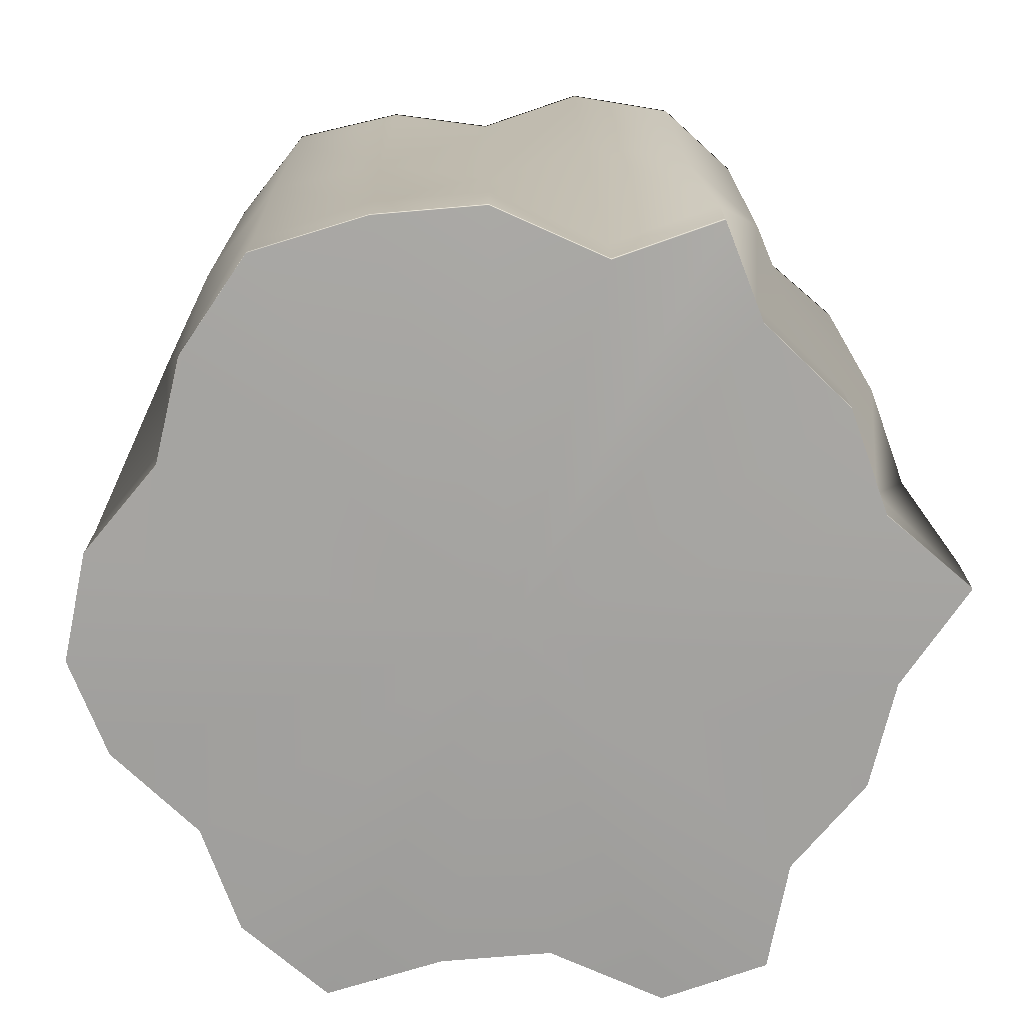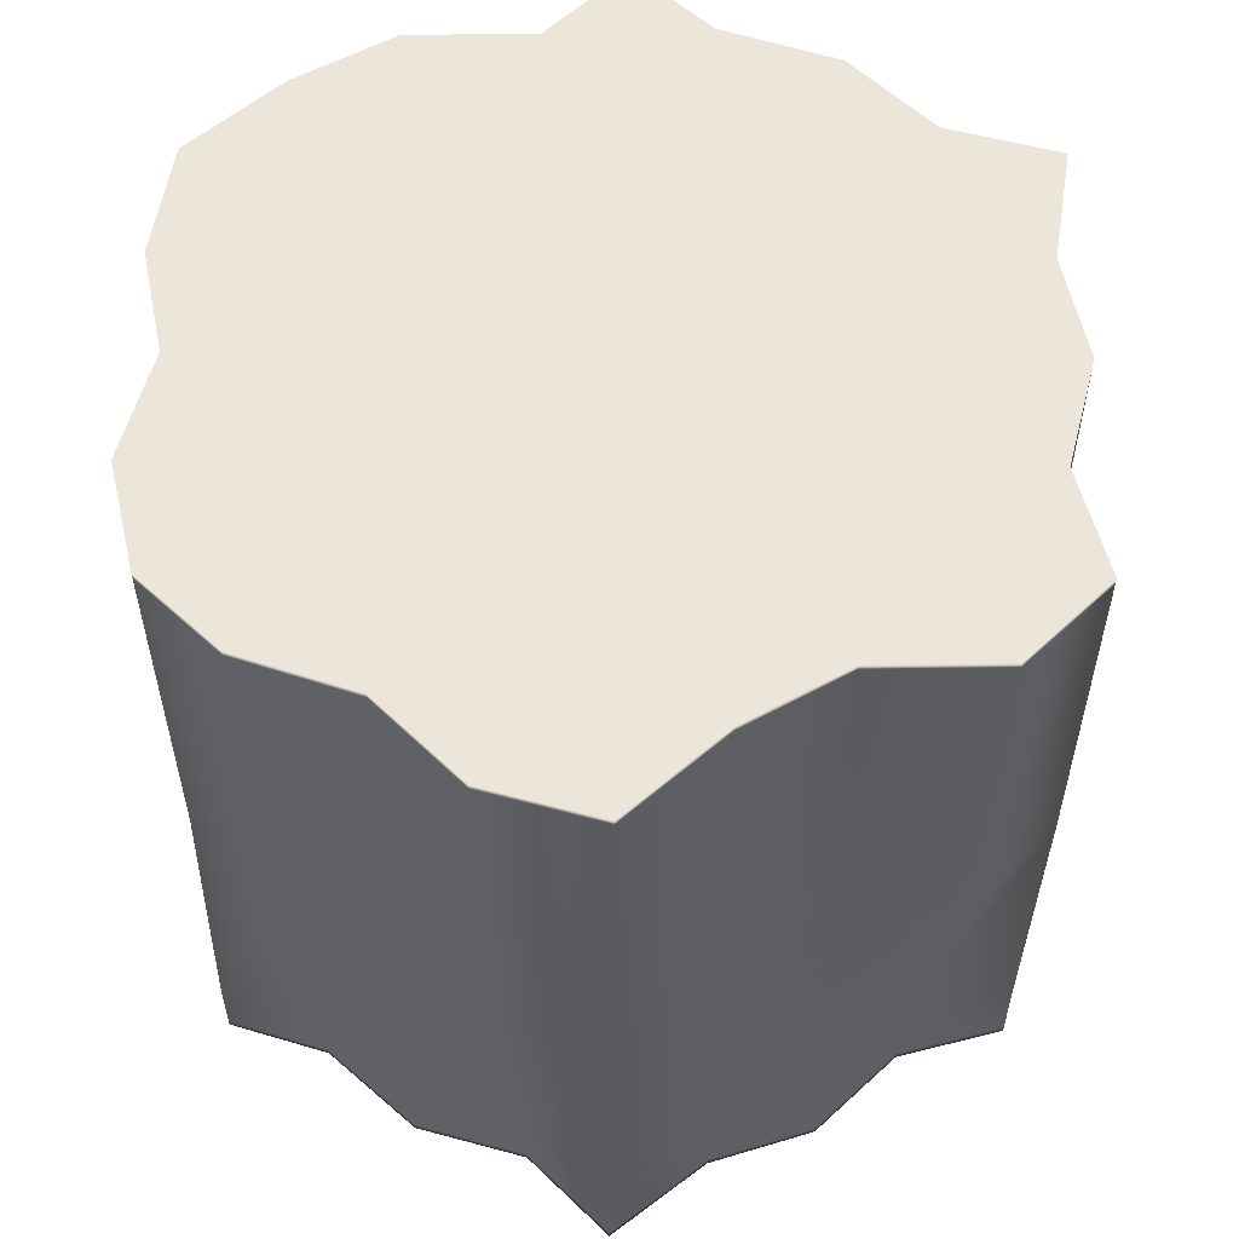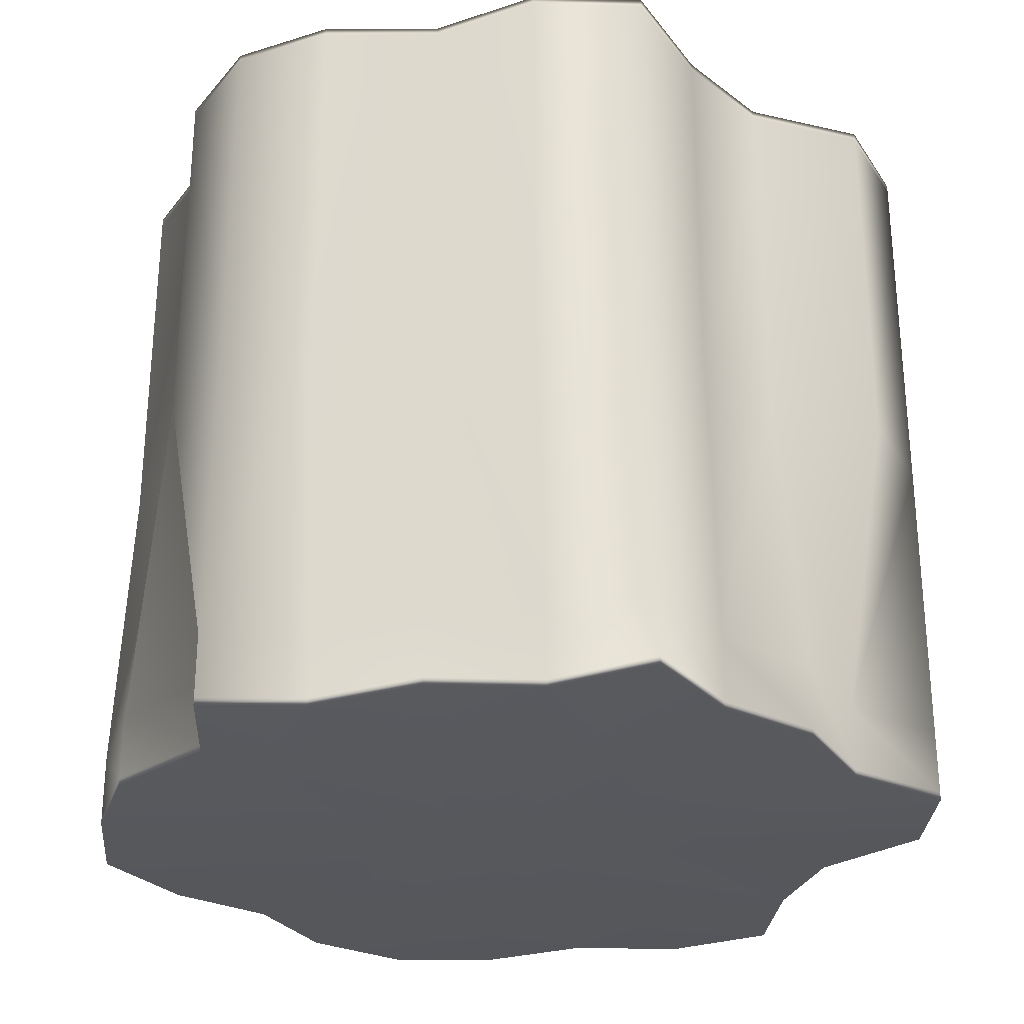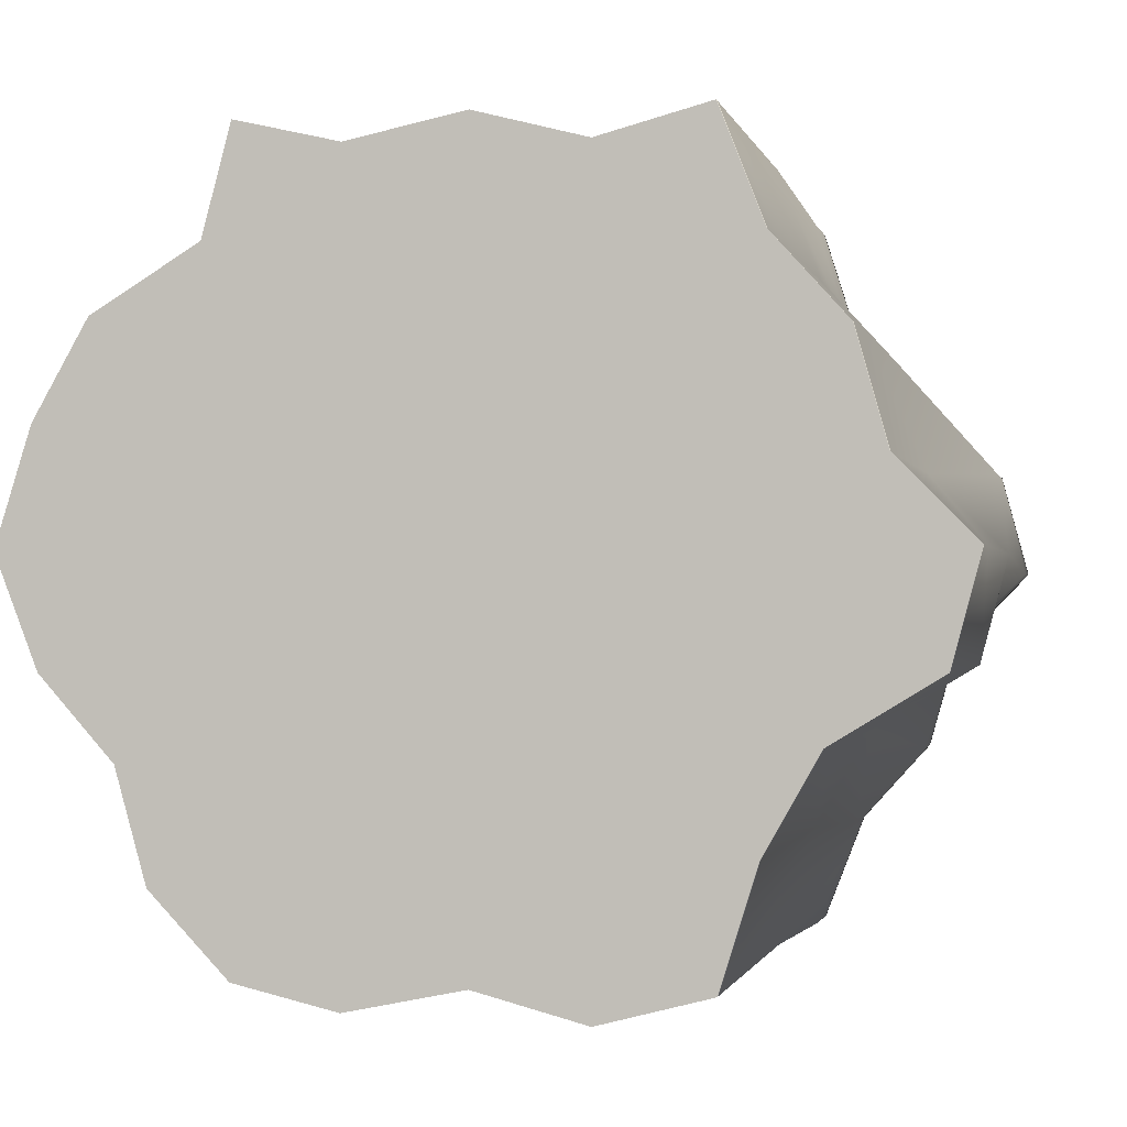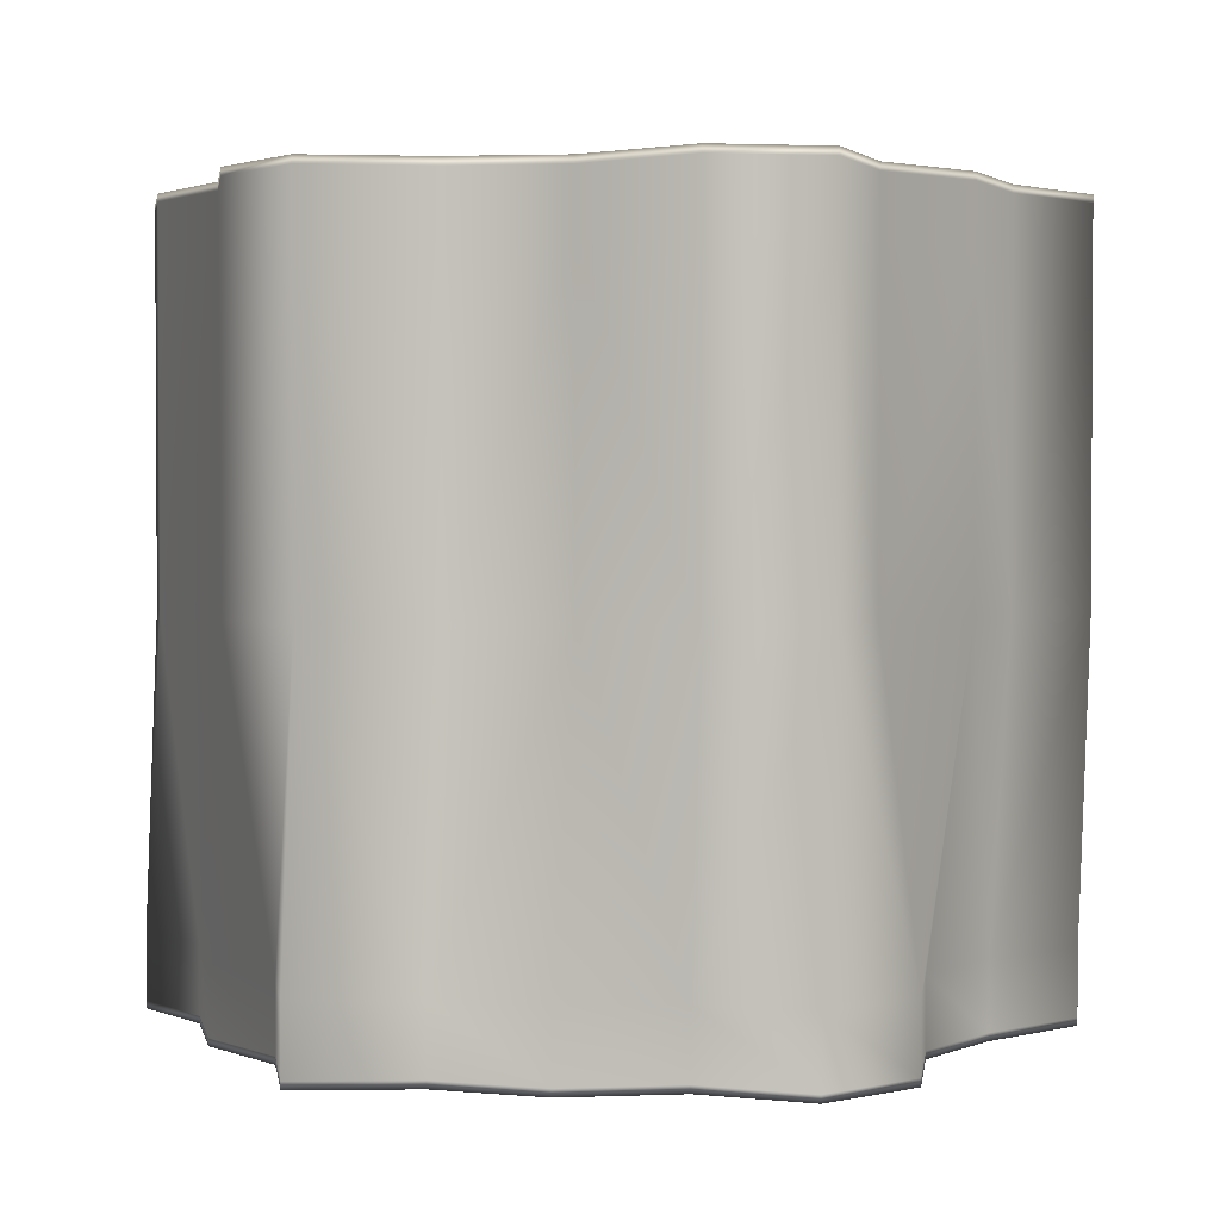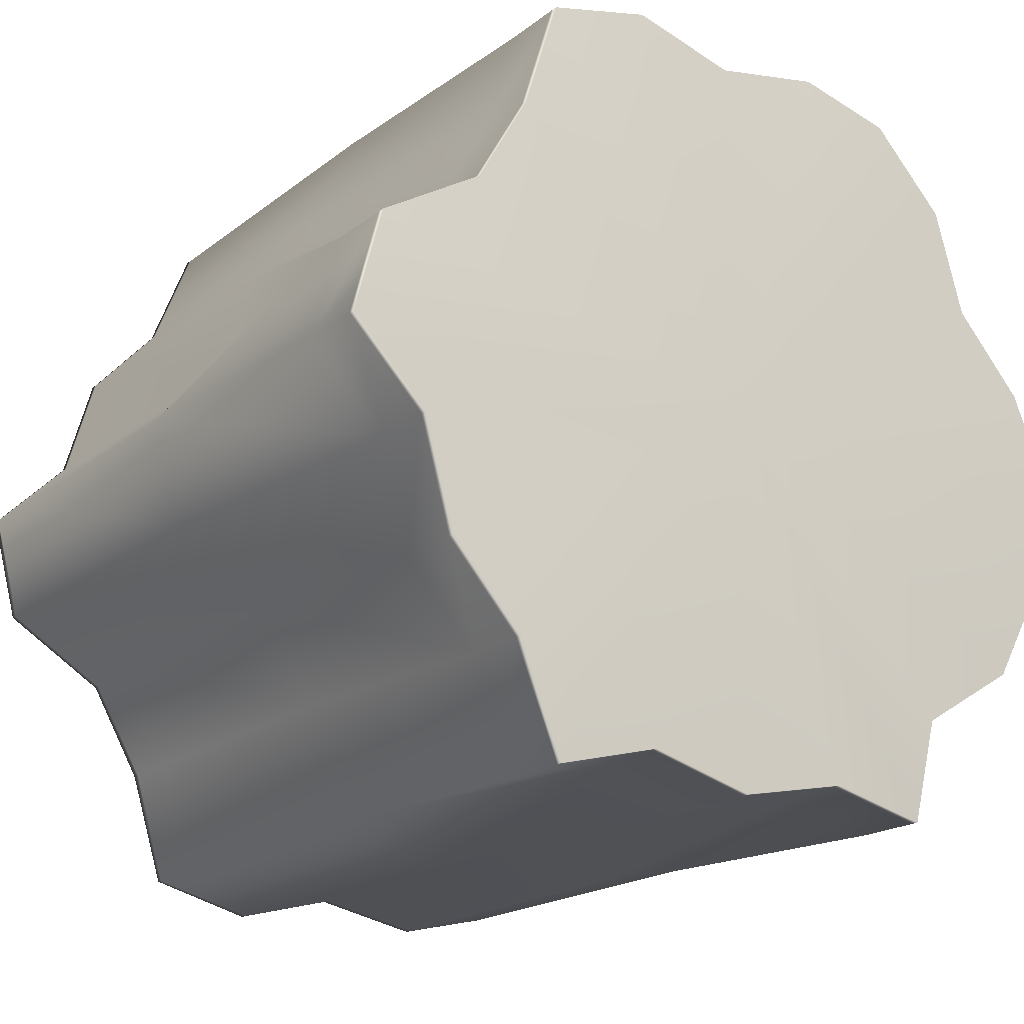
<metadata>
{"format":"obj","ext":"obj","renderer":"f3d","projection":"perspective","resolution":1024,"background":"white","views":[{"elev":-72.8,"azim":124.5,"up":"+Y"},{"elev":56.1,"azim":-149.5,"up":"+Y"},{"elev":-28.3,"azim":-168.0,"up":"+Y"},{"elev":-1.1,"azim":-167.6,"up":"+Z"},{"elev":1.9,"azim":-113.4,"up":"+Y"},{"elev":-19.2,"azim":-35.3,"up":"+Z"}]}
</metadata>
<code>
g map_tile_tall_01
v -0.03207 -0.5018 0.0001352
v 0.2504 -0.5018 -0.5094
v 0.1168 -0.5018 -0.4781
v 0.2879 -0.5018 -0.3684
v 0.427 -0.5018 -0.2836
v 0.4984 -0.5018 -0.1582
v 0.5455 -0.5018 -0.007829
v 0.4892 -0.5018 0.1363
v 0.3931 -0.5018 0.2429
v 0.3526 -0.5018 0.3871
v 0.2504 -0.5018 0.4937
v 0.1168 -0.5018 0.5249
v -0.03518 -0.5018 0.4937
v -0.178 -0.5018 0.5312
v -0.3207 -0.5018 0.4937
v -0.3682 -0.5018 0.3417
v -0.4396 -0.5018 0.2163
v -0.5787 -0.5018 0.1316
v -0.6162 -0.5018 -0.009418
v -0.514 -0.5018 -0.1129
v -0.4735 -0.5018 -0.257
v -0.3774 -0.5018 -0.3636
v -0.3207 -0.5018 -0.5094
v -0.178 -0.5018 -0.4719
v -0.03518 -0.5018 -0.5094
v 0.1168 0.0001287 -0.5247
v 0.1168 -0.405 -0.4781
v 0.2504 -0.405 -0.5094
v 0.2504 0.0001287 -0.4934
v 0.3526 0.0001287 -0.3868
v 0.2879 -0.405 -0.3684
v 0.427 -0.405 -0.2836
v 0.3931 0.0001287 -0.2427
v 0.4984 -0.405 -0.1582
v 0.4892 0.0001287 -0.136
v -0.03518 0.0001287 -0.4934
v -0.03518 -0.405 -0.5094
v -0.178 -0.405 -0.4719
v -0.178 0.0001287 -0.5309
v -0.3207 0.0001287 -0.4934
v -0.3207 -0.405 -0.5094
v -0.3774 -0.405 -0.3636
v -0.3682 0.0001287 -0.3415
v -0.4396 0.0001287 -0.2161
v -0.4735 -0.405 -0.257
v -0.514 -0.405 -0.1129
v -0.5787 0.0001287 -0.1313
v -0.6162 0.0001287 0.009688
v -0.6162 -0.405 -0.009418
v -0.5787 -0.405 0.1316
v -0.514 0.0001287 0.1131
v -0.4735 0.0001287 0.2573
v -0.4396 -0.405 0.2163
v -0.3682 -0.405 0.3417
v -0.3774 0.0001287 0.3639
v -0.3207 0.0001287 0.5096
v -0.3207 -0.405 0.4937
v -0.178 -0.405 0.5312
v -0.178 0.0001287 0.4721
v -0.3207 0.4119 0.5096
v -0.3774 0.4119 0.3639
v -0.6162 0.4119 0.009688
v -0.5787 0.4119 -0.1313
v -0.4735 0.4119 0.2573
v -0.514 0.4119 0.1131
v -0.178 0.4119 0.4721
v -0.3682 -0.4919 0.3417
v -0.4396 -0.4919 0.2163
v -0.4396 -0.5018 0.2163
v -0.5787 -0.5018 0.1316
v -0.5787 -0.4919 0.1316
v -0.6162 -0.5018 -0.009418
v -0.6162 -0.4919 -0.009418
v -0.514 -0.5018 -0.1129
v -0.514 -0.4919 -0.1129
v -0.4735 -0.5018 -0.257
v -0.4735 -0.4919 -0.257
v -0.3774 -0.5018 -0.3636
v -0.3774 -0.4919 -0.3636
v -0.3207 -0.5018 -0.5094
v -0.3207 -0.4919 -0.5094
v -0.178 -0.5018 -0.4719
v -0.178 -0.4919 -0.4719
v -0.03518 -0.5018 -0.5094
v -0.03518 -0.4919 -0.5094
v 0.1168 -0.5018 -0.4781
v 0.1168 -0.4919 -0.4781
v 0.2504 -0.5018 -0.5094
v 0.2504 -0.4919 -0.5094
v 0.2879 -0.5018 -0.3684
v 0.2879 -0.4919 -0.3684
v 0.427 -0.5018 -0.2836
v 0.427 -0.4919 -0.2836
v 0.4984 -0.5018 -0.1582
v 0.4984 -0.4919 -0.1582
v 0.5455 -0.5018 -0.007829
v 0.5455 -0.4919 -0.007829
v 0.4892 -0.5018 0.1363
v 0.4892 -0.4919 0.1363
v 0.3931 -0.5018 0.2429
v 0.3931 -0.4919 0.2429
v 0.3526 -0.5018 0.3871
v 0.3526 -0.4919 0.3871
v 0.2504 -0.5018 0.4937
v 0.2504 -0.4919 0.4937
v 0.1168 -0.5018 0.5249
v 0.1168 -0.4919 0.5249
v -0.03518 -0.5018 0.4937
v -0.03518 -0.4919 0.4937
v -0.178 -0.5018 0.5312
v -0.178 -0.4919 0.5312
v 0.2504 -0.405 0.4937
v 0.3526 -0.405 0.3871
v 0.2504 0.0001287 0.5096
v 0.1168 -0.405 0.5249
v 0.1168 0.0001286 0.4784
v -0.03518 0.0001287 0.5096
v -0.03518 -0.405 0.4937
v -0.178 -0.405 0.5312
v -0.178 0.0001287 0.4721
v 0.2879 0.0001287 0.3686
v 0.427 0.0001287 0.2839
v 0.3931 -0.405 0.2429
v 0.4892 -0.405 0.1363
v 0.4984 0.0001287 0.1585
v 0.5455 0.0001287 0.008099
v 0.5455 -0.405 -0.007829
v 0.5455 0.4119 0.008099
v 0.4984 0.4119 0.1585
v -0.03518 0.4119 0.5096
v -0.178 0.4119 0.4721
v 0.427 0.4119 0.2839
v 0.2879 0.4119 0.3686
v 0.2504 0.4119 0.5096
v 0.1168 0.4119 0.4784
v 0.4892 0.4119 -0.136
v 0.3931 0.4119 -0.2427
v 0.3526 0.4119 -0.3868
v 0.2504 0.4119 -0.4934
v 0.1168 0.4119 -0.5247
v -0.03518 0.4119 -0.4934
v -0.178 0.4119 -0.5309
v -0.3207 0.4119 -0.4934
v -0.3682 0.4119 -0.3415
v -0.4396 0.4119 -0.2161
v -0.4396 0.4915 -0.2161
v -0.5787 0.4915 -0.1313
v -0.5787 0.5016 -0.1313
v -0.6162 0.5016 0.009688
v -0.6162 0.4915 0.009688
v -0.514 0.5016 0.1131
v -0.514 0.4915 0.1131
v -0.4735 0.5016 0.2573
v -0.4735 0.4915 0.2573
v -0.3774 0.5016 0.3639
v -0.3774 0.4915 0.3639
v -0.3207 0.5016 0.5096
v -0.3207 0.4915 0.5096
v -0.178 0.5016 0.4721
v -0.178 0.4915 0.4721
v -0.4396 0.5016 -0.2161
v -0.3682 0.4915 -0.3415
v -0.3682 0.5016 -0.3415
v -0.3207 0.4915 -0.4934
v -0.3207 0.5016 -0.4934
v -0.178 0.4915 -0.5309
v -0.178 0.5016 -0.5309
v -0.03518 0.4915 -0.4934
v -0.03518 0.5016 -0.4934
v 0.1168 0.4915 -0.5247
v 0.1168 0.5016 -0.5247
v 0.2504 0.4915 -0.4934
v 0.2504 0.5016 -0.4934
v 0.3526 0.4915 -0.3868
v 0.3526 0.5016 -0.3868
v 0.3931 0.4915 -0.2427
v 0.3931 0.5016 -0.2427
v 0.4892 0.4915 -0.136
v 0.4892 0.5016 -0.136
v 0.5455 0.4915 0.008099
v 0.5455 0.5016 0.008099
v 0.4984 0.4915 0.1585
v 0.4984 0.5016 0.1585
v 0.427 0.4915 0.2839
v 0.427 0.5016 0.2839
v 0.2879 0.4915 0.3686
v 0.2879 0.5016 0.3686
v 0.2504 0.4915 0.5096
v 0.2504 0.5016 0.5096
v 0.1168 0.4915 0.4784
v 0.1168 0.5016 0.4784
v -0.03518 0.4915 0.5096
v -0.03518 0.5016 0.5096
v -0.178 0.4915 0.4721
v -0.178 0.5016 0.4721
v -0.3682 -0.5018 0.3417
v -0.3207 -0.4919 0.4937
v -0.3207 -0.5018 0.4937
v -0.178 -0.4919 0.5312
v -0.178 -0.5018 0.5312
v -0.03207 0.5016 0.0001352
v 0.2504 0.5016 0.5096
v 0.1168 0.5016 0.4784
v 0.2879 0.5016 0.3686
v 0.427 0.5016 0.2839
v 0.4984 0.5016 0.1585
v 0.5455 0.5016 0.008099
v 0.4892 0.5016 -0.136
v 0.3931 0.5016 -0.2427
v 0.3526 0.5016 -0.3868
v 0.2504 0.5016 -0.4934
v 0.1168 0.5016 -0.5247
v -0.03518 0.5016 -0.4934
v -0.178 0.5016 -0.5309
v -0.3207 0.5016 -0.4934
v -0.3682 0.5016 -0.3415
v -0.4396 0.5016 -0.2161
v -0.5787 0.5016 -0.1313
v -0.6162 0.5016 0.009688
v -0.514 0.5016 0.1131
v -0.4735 0.5016 0.2573
v -0.3774 0.5016 0.3639
v -0.3207 0.5016 0.5096
v -0.178 0.5016 0.4721
v -0.03518 0.5016 0.5096
g map_tile_tall_01_0
f 3 2 1
f 4 1 2
f 4 5 1
f 5 6 1
f 6 7 1
f 8 1 7
f 8 9 1
f 9 10 1
f 10 11 1
f 12 1 11
f 12 13 1
f 13 14 1
f 14 15 1
f 16 1 15
f 16 17 1
f 17 18 1
f 18 19 1
f 20 1 19
f 20 21 1
f 21 22 1
f 22 23 1
f 24 1 23
f 24 25 1
f 25 3 1
f 28 27 26
f 29 28 26
f 29 30 28
f 30 31 28
f 32 31 30
f 33 32 30
f 32 33 34
f 33 35 34
f 36 26 27
f 37 36 27
f 37 38 36
f 38 39 36
f 40 39 38
f 41 40 38
f 41 42 40
f 42 43 40
f 44 43 42
f 45 44 42
f 45 46 44
f 46 47 44
f 48 47 46
f 49 48 46
f 49 50 48
f 50 51 48
f 52 51 50
f 53 52 50
f 53 54 52
f 54 55 52
f 56 55 54
f 57 56 54
f 57 58 56
f 58 59 56
f 56 60 55
f 56 59 60
f 60 61 55
f 48 62 47
f 48 51 62
f 62 63 47
f 52 64 51
f 55 61 64
f 52 55 64
f 64 65 51
f 51 65 62
f 59 66 60
f 54 53 67
f 53 68 67
f 67 68 69
f 69 68 70
f 68 71 70
f 70 71 72
f 71 73 72
f 72 73 74
f 73 75 74
f 74 75 76
f 75 77 76
f 76 77 78
f 77 79 78
f 78 79 80
f 79 81 80
f 80 81 82
f 81 83 82
f 82 83 84
f 83 85 84
f 84 85 86
f 85 87 86
f 86 87 88
f 87 89 88
f 88 89 90
f 89 91 90
f 90 91 92
f 91 93 92
f 92 93 94
f 93 95 94
f 94 95 96
f 95 97 96
f 96 97 98
f 97 99 98
f 98 99 100
f 99 101 100
f 100 101 102
f 101 103 102
f 102 103 104
f 103 105 104
f 104 105 106
f 105 107 106
f 106 107 108
f 107 109 108
f 108 109 110
f 109 111 110
f 112 105 103
f 113 112 103
f 113 103 101
f 112 113 114
f 112 114 115
f 115 107 105
f 112 115 105
f 114 116 115
f 115 116 117
f 118 115 117
f 118 109 107
f 115 118 107
f 118 117 119
f 119 111 109
f 118 119 109
f 117 120 119
f 113 121 114
f 122 121 113
f 123 122 113
f 123 124 122
f 124 125 122
f 126 125 124
f 127 126 124
f 127 34 126
f 34 35 126
f 126 128 125
f 126 35 128
f 128 129 125
f 117 130 120
f 130 131 120
f 122 132 121
f 125 129 132
f 122 125 132
f 132 133 121
f 121 133 134
f 114 121 134
f 114 134 116
f 134 135 116
f 116 135 130
f 117 116 130
f 35 136 128
f 137 136 35
f 33 137 35
f 137 33 138
f 33 30 138
f 138 30 29
f 139 138 29
f 139 29 140
f 29 26 140
f 141 140 26
f 36 141 26
f 36 39 141
f 39 142 141
f 143 142 39
f 40 143 39
f 40 43 143
f 43 144 143
f 145 144 43
f 44 145 43
f 44 47 145
f 47 63 145
f 145 63 146
f 63 147 146
f 146 147 148
f 148 147 149
f 147 150 149
f 149 150 151
f 150 152 151
f 151 152 153
f 152 154 153
f 153 154 155
f 154 156 155
f 155 156 157
f 156 158 157
f 157 158 159
f 158 160 159
f 161 146 148
f 162 146 161
f 163 162 161
f 164 162 163
f 165 164 163
f 166 164 165
f 167 166 165
f 168 166 167
f 169 168 167
f 170 168 169
f 171 170 169
f 172 170 171
f 173 172 171
f 174 172 173
f 175 174 173
f 176 174 175
f 177 176 175
f 178 176 177
f 179 178 177
f 180 178 179
f 181 180 179
f 182 180 181
f 183 182 181
f 184 182 183
f 185 184 183
f 186 184 185
f 187 186 185
f 188 186 187
f 189 188 187
f 190 188 189
f 191 190 189
f 192 190 191
f 193 192 191
f 194 192 193
f 195 194 193
f 130 192 194
f 131 130 194
f 129 182 184
f 132 129 184
f 132 184 186
f 133 132 186
f 133 186 188
f 134 133 188
f 134 188 190
f 135 134 190
f 135 190 192
f 130 135 192
f 129 128 182
f 128 180 182
f 128 136 180
f 136 178 180
f 136 137 178
f 137 176 178
f 137 138 176
f 138 174 176
f 138 139 174
f 139 172 174
f 139 140 172
f 140 170 172
f 140 141 170
f 141 168 170
f 141 142 168
f 142 166 168
f 142 143 166
f 143 164 166
f 143 144 164
f 144 162 164
f 144 145 162
f 145 146 162
f 196 67 69
f 197 67 196
f 198 197 196
f 199 197 198
f 200 199 198
f 54 67 197
f 57 54 197
f 57 197 199
f 58 57 199
f 203 202 201
f 204 201 202
f 204 205 201
f 205 206 201
f 206 207 201
f 208 201 207
f 208 209 201
f 209 210 201
f 210 211 201
f 212 201 211
f 212 213 201
f 213 214 201
f 214 215 201
f 216 201 215
f 216 217 201
f 217 218 201
f 218 219 201
f 220 201 219
f 220 221 201
f 221 222 201
f 222 223 201
f 224 201 223
f 224 225 201
f 225 203 201
f 123 113 101
f 123 101 99
f 124 123 99
f 124 99 97
f 127 124 97
f 127 97 95
f 34 127 95
f 34 95 93
f 32 34 93
f 32 93 91
f 31 32 91
f 31 91 89
f 28 31 89
f 28 89 87
f 27 28 87
f 27 87 85
f 37 27 85
f 37 85 83
f 38 37 83
f 38 83 81
f 41 38 81
f 41 81 79
f 42 41 79
f 42 79 77
f 45 42 77
f 45 77 75
f 46 45 75
f 46 75 73
f 49 46 73
f 49 73 71
f 50 49 71
f 50 71 68
f 53 50 68
f 66 160 158
f 60 66 158
f 60 158 156
f 61 60 156
f 61 156 154
f 64 61 154
f 64 154 152
f 65 64 152
f 65 152 150
f 62 65 150
f 62 150 147
f 63 62 147

</code>
